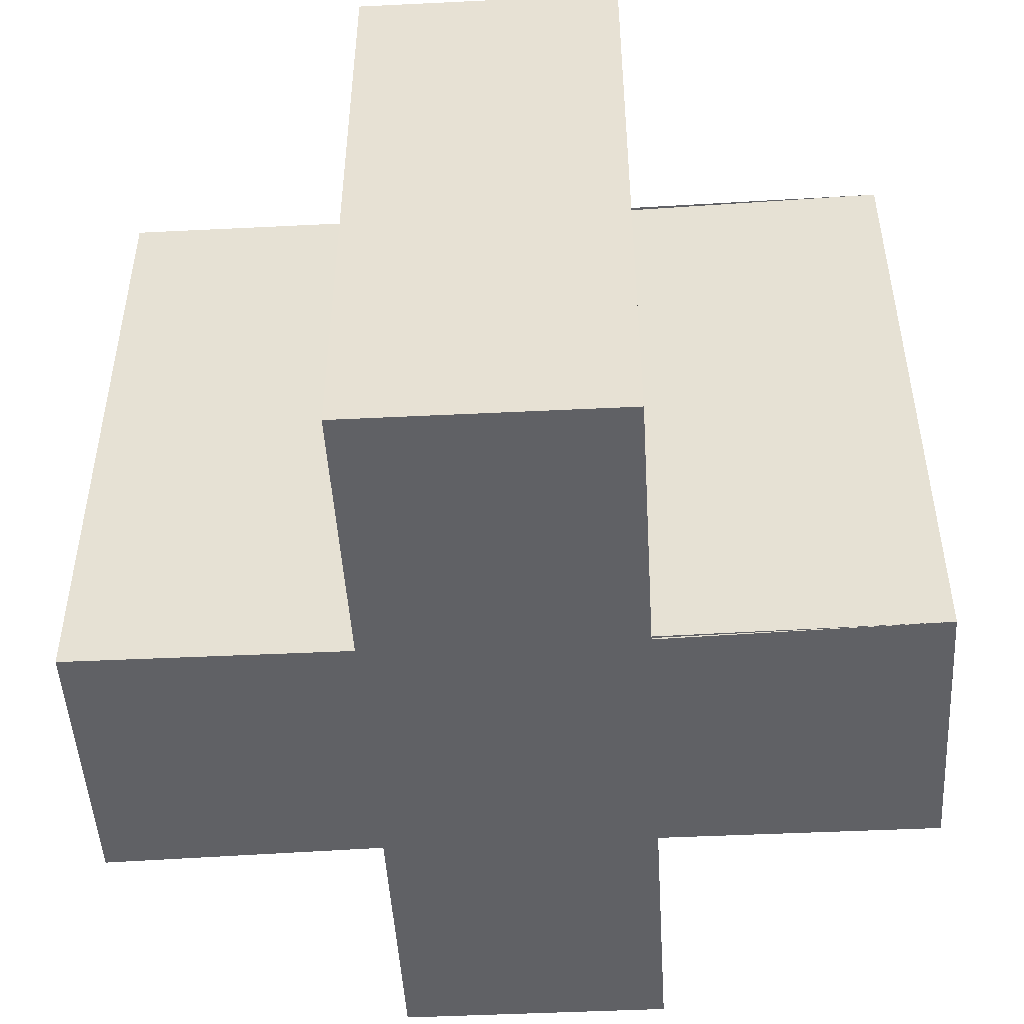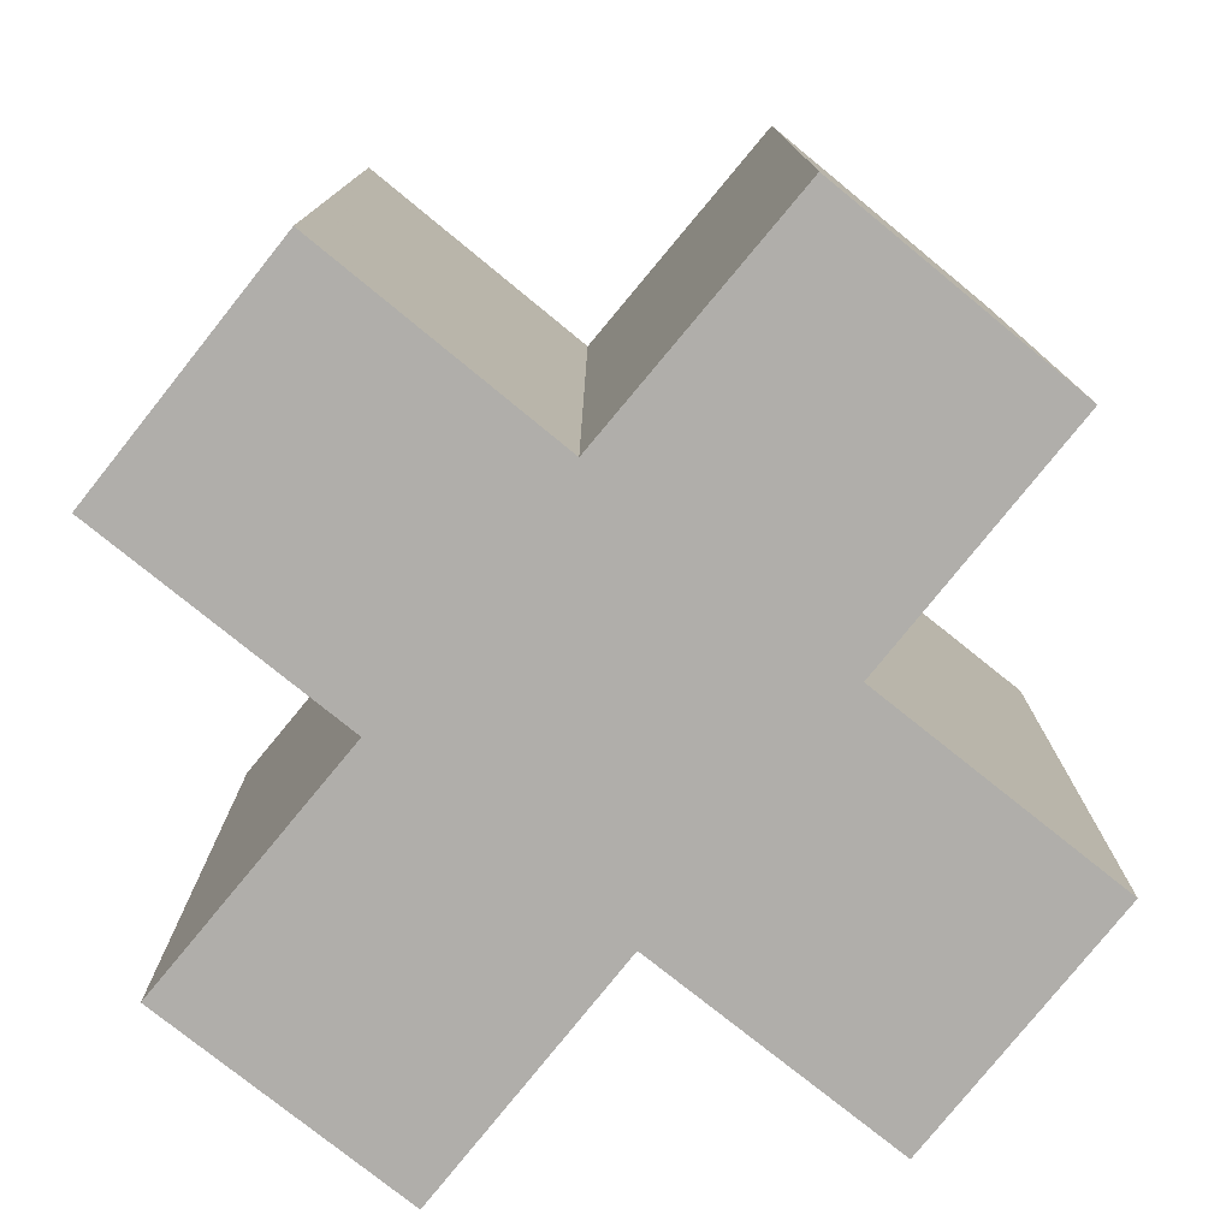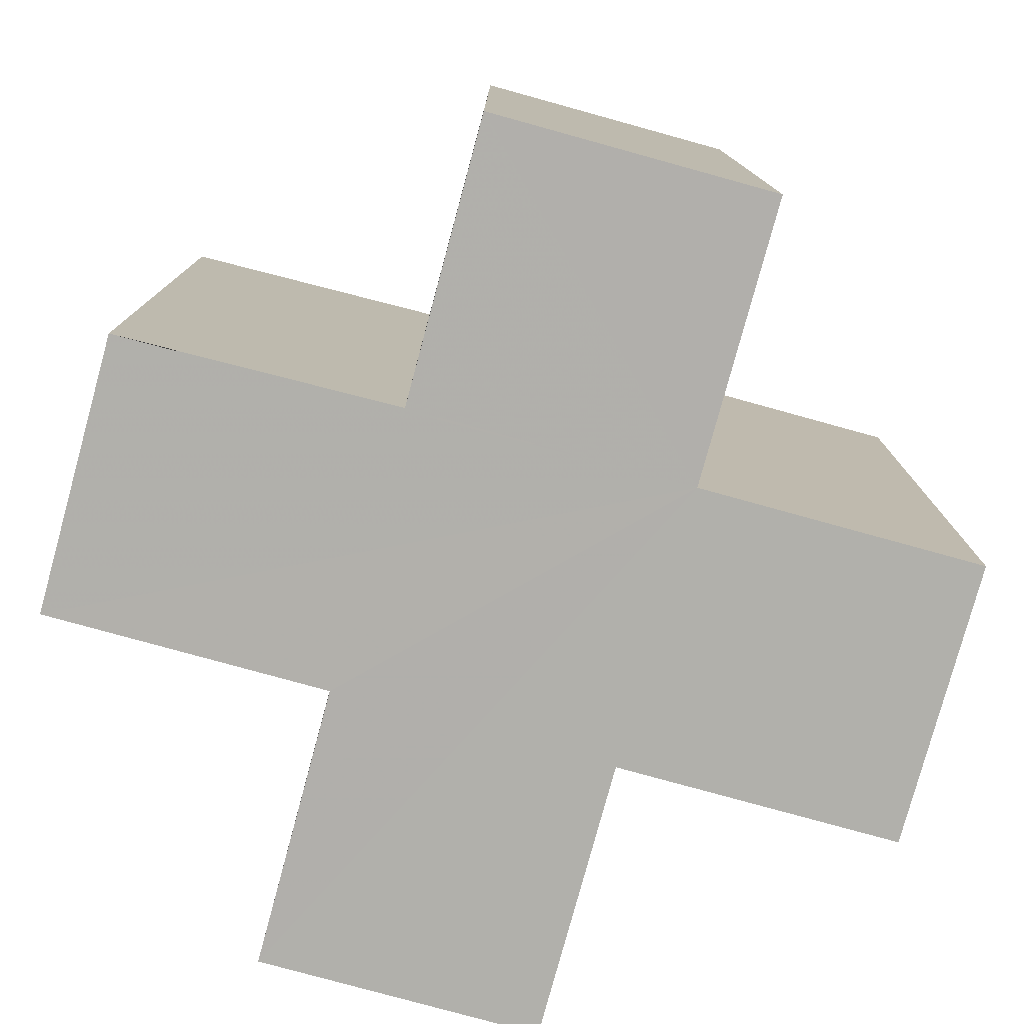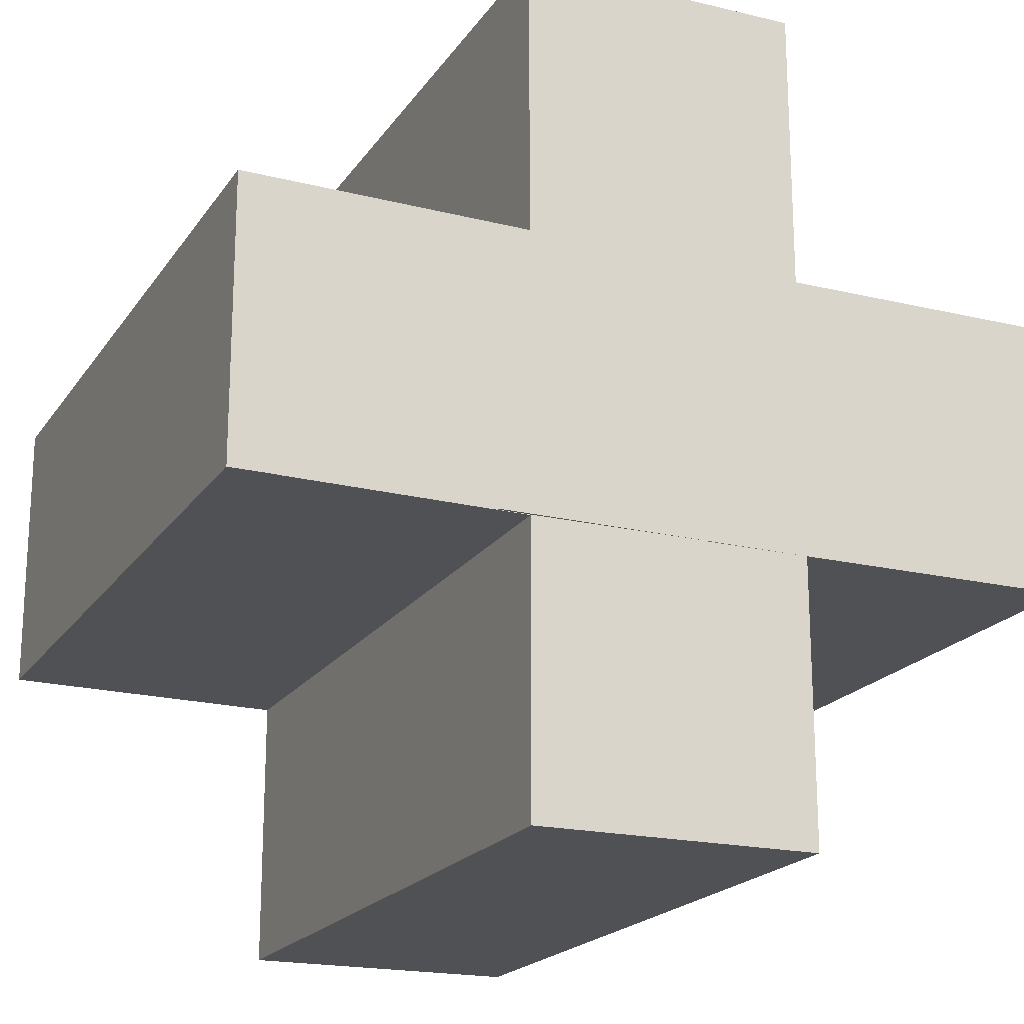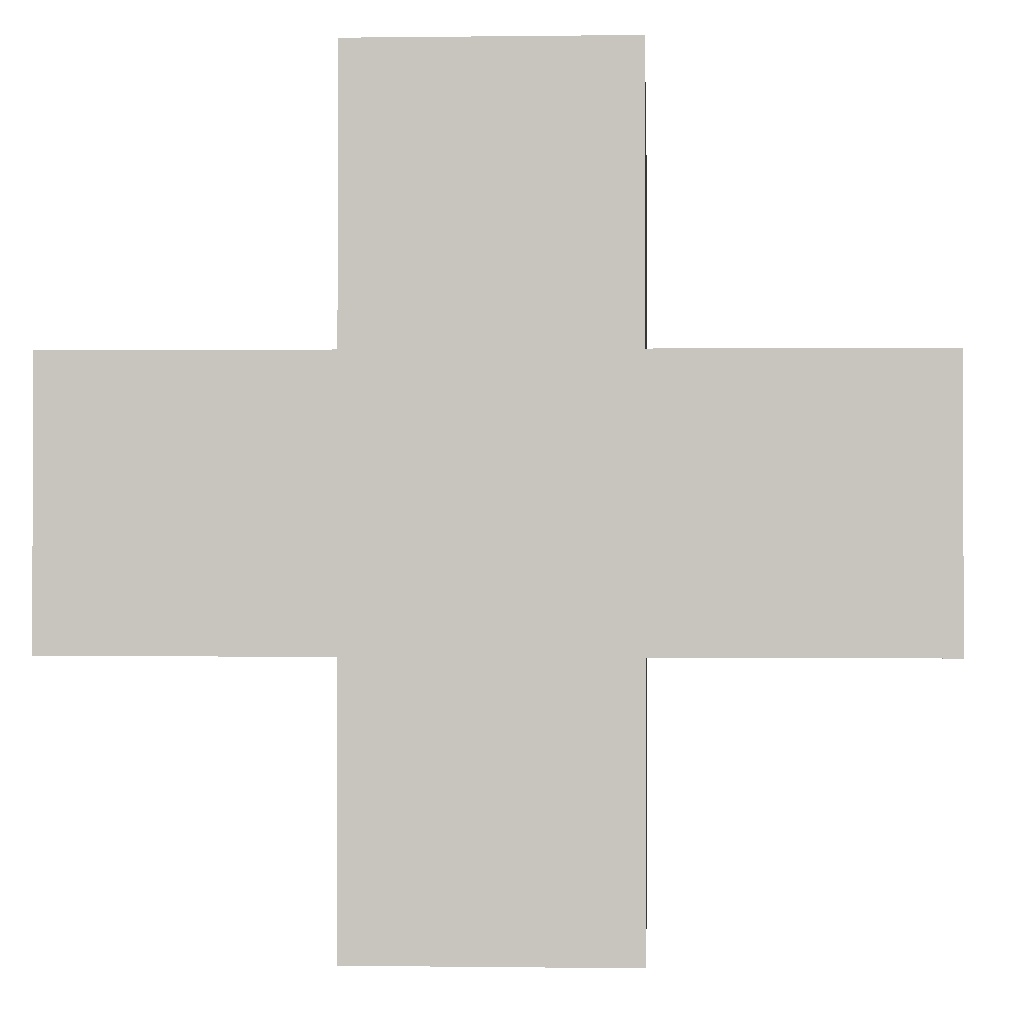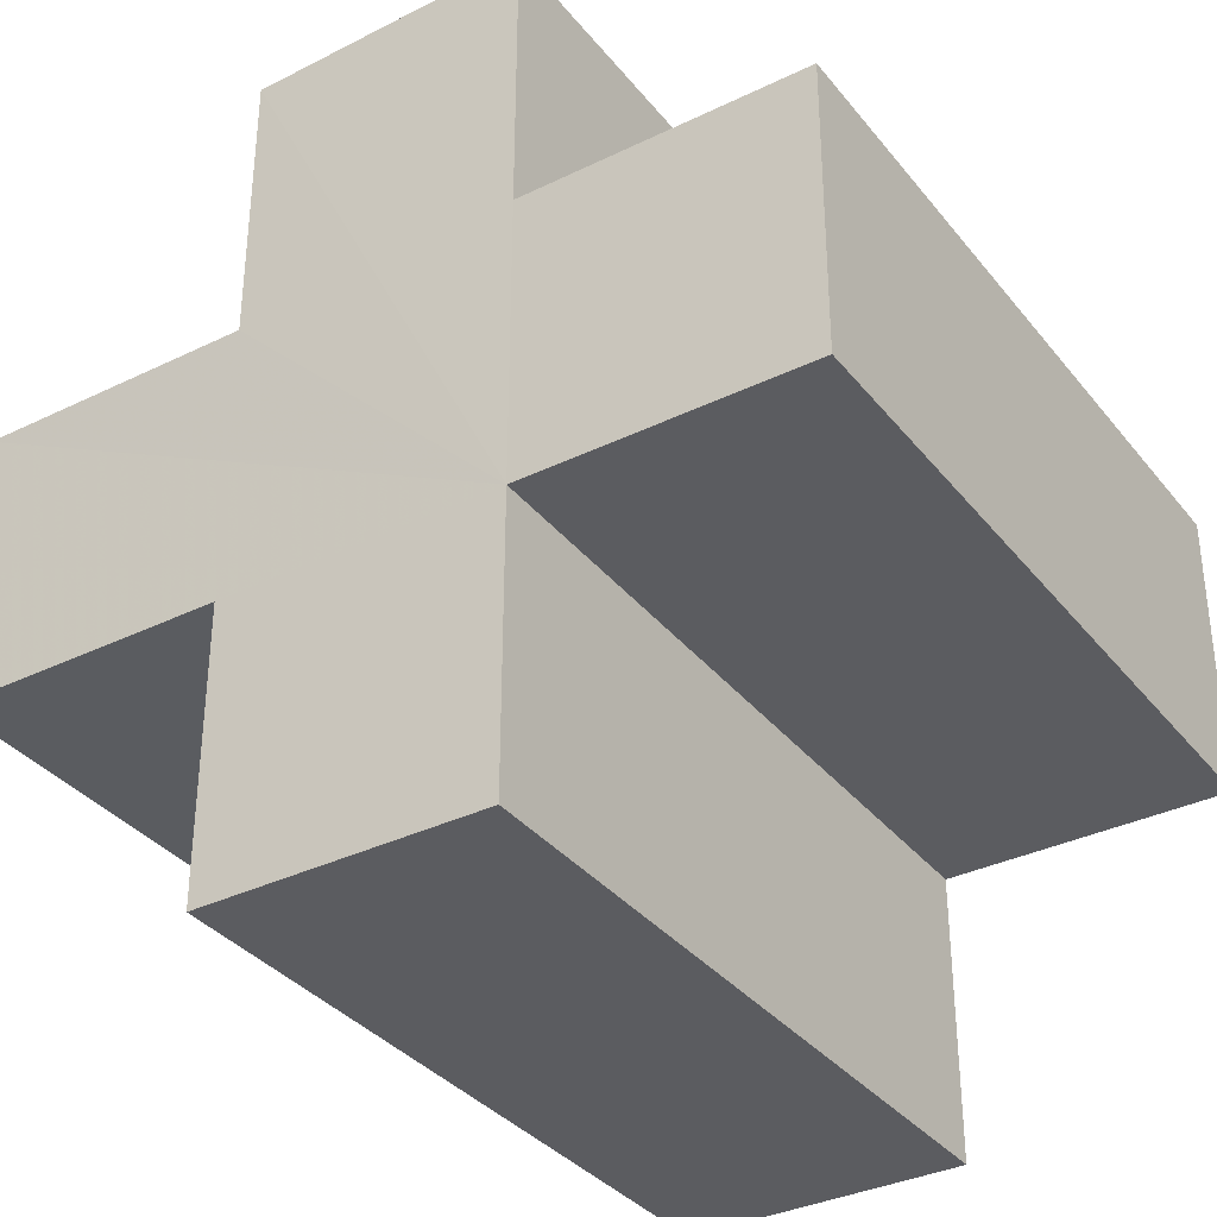
<metadata>
{"format":"obj","ext":"obj","renderer":"f3d","projection":"perspective","resolution":1024,"background":"white","views":[{"elev":-48.7,"azim":93.4,"up":"+Z"},{"elev":-77.8,"azim":-128.8,"up":"+Z"},{"elev":-78.3,"azim":-15.2,"up":"+Z"},{"elev":-19.9,"azim":-24.3,"up":"+Y"},{"elev":-1.2,"azim":-177.2,"up":"+Y"},{"elev":-35.0,"azim":33.1,"up":"+Y"}]}
</metadata>
<code>
o 7590
v 2193 1882 20.13
v 2193 1882 20.13
v 2193 1882 20.16
v 2193 1882 20.13
v 2193 1882 20.16
v 2193 1882 20.13
v 2193 1882 20.13
v 2193 1882 20.16
v 2193 1882 20.16
v 2193 1882 20.13
v 2193 1882 20.13
v 2193 1882 20.13
v 2193 1882 20.13
v 2193 1882 20.16
v 2193 1882 20.16
v 2193 1882 20.16
v 2193 1882 20.16
v 2193 1882 20.16
v 2193 1882 20.16
v 2193 1882 20.16
v 2193 1882 20.13
v 2193 1882 20.13
v 2193 1882 20.13
v 2193 1882 20.13
v 2193 1882 20.13
v 2193 1882 20.13
v 2193 1882 20.16
v 2193 1882 20.16
v 2193 1882 20.16
v 2193 1882 20.16
v 2193 1882 20.16
v 2193 1882 20.16
v 2193 1882 20.16
v 2193 1882 20.16
v 2193 1882 20.16
v 2193 1882 20.16
v 2193 1882 20.16
v 2193 1882 20.13
v 2193 1882 20.13
v 2193 1882 20.16
v 2193 1882 20.16
v 2193 1882 20.13
v 2193 1882 20.13
v 2193 1882 20.13
v 2193 1882 20.16
v 2193 1882 20.16
v 2193 1882 20.13
v 2193 1882 20.13
v 2193 1882 20.13
v 2193 1882 20.13
v 2193 1882 20.16
v 2193 1882 20.16
v 2193 1882 20.13
v 2193 1882 20.13
v 2193 1882 20.16
v 2193 1882 20.16
v 2193 1882 20.13
v 2193 1882 20.13
v 2193 1882 20.13
v 2193 1882 20.13
v 2193 1882 20.16
v 2193 1882 20.16
v 2193 1882 20.13
v 2193 1882 20.13
v 2193 1882 20.13
v 2193 1882 20.13
v 2193 1882 20.16
v 2193 1882 20.16
v 2193 1882 20.13
v 2193 1882 20.13
v 2193 1882 20.13
v 2193 1882 20.13
v 2193 1882 20.16
v 2193 1882 20.13
v 2193 1882 20.13
v 2193 1882 20.16
f 1 2 3
f 3 4 5
f 2 6 7
f 8 7 9
f 10 11 8
f 12 7 13
f 14 13 15
f 16 15 17
f 18 17 19
f 20 21 19
f 22 23 20
f 24 25 18
f 18 26 27
f 16 28 29
f 30 31 28
f 16 32 33
f 16 34 32
f 16 35 34
f 16 36 35
f 37 38 36
f 12 39 38
f 40 39 41
f 42 43 40
f 12 44 39
f 45 44 46
f 47 48 45
f 12 49 44
f 12 50 49
f 51 50 52
f 53 54 51
f 55 49 56
f 57 58 55
f 12 59 60
f 61 59 62
f 63 64 61
f 65 60 66
f 67 60 68
f 69 70 67
f 71 72 73
f 74 75 76

</code>
